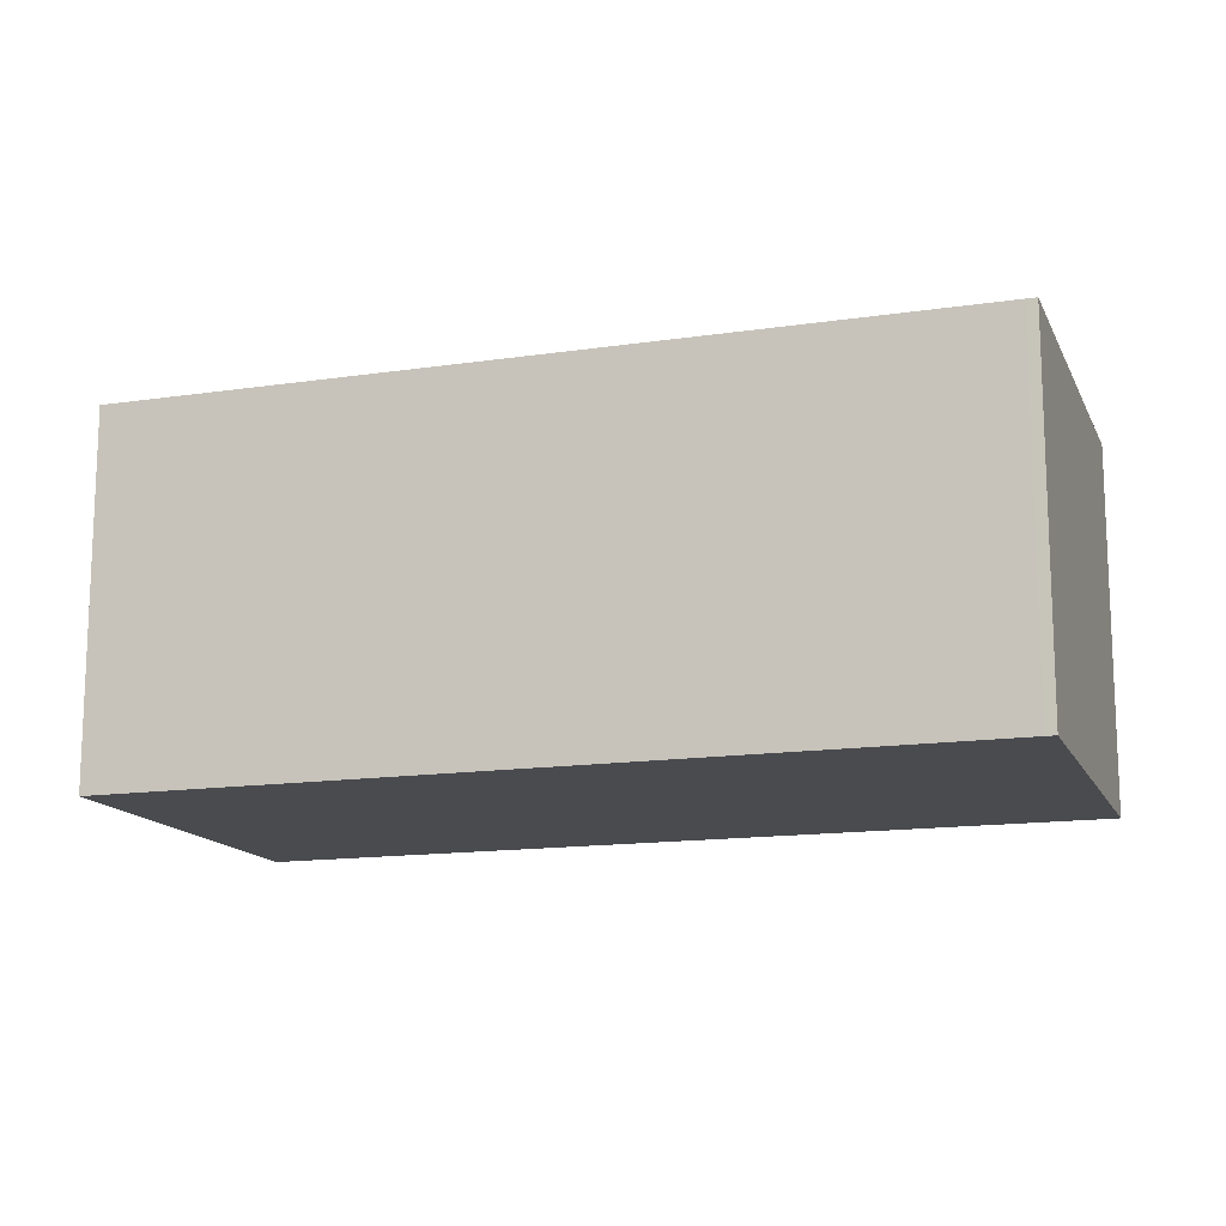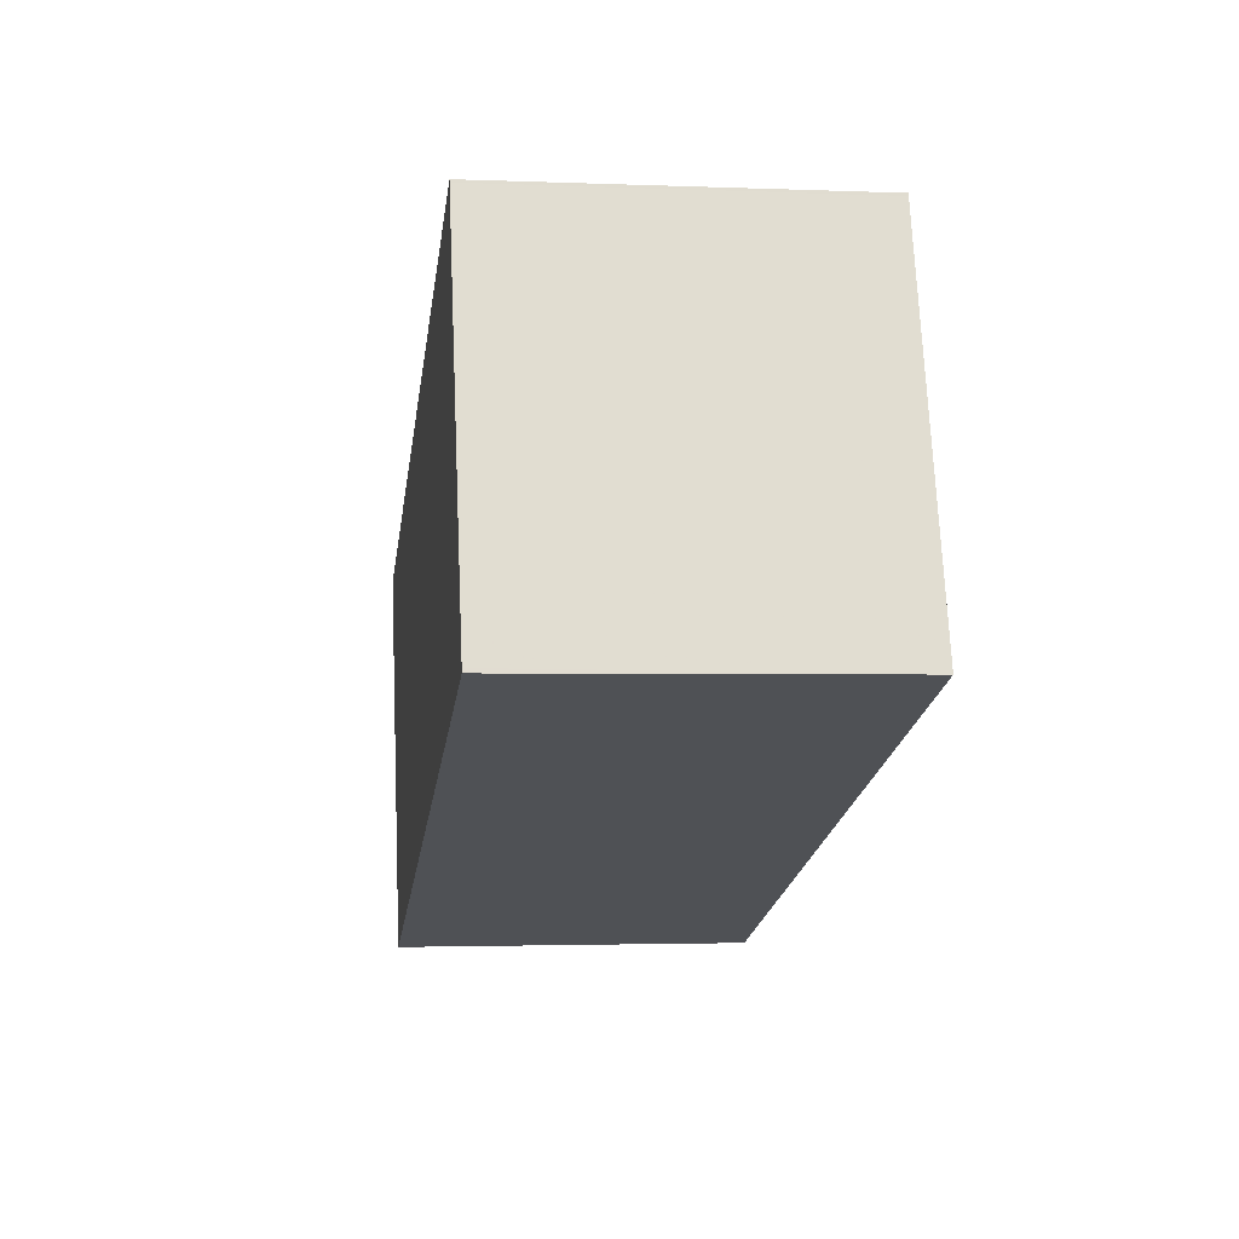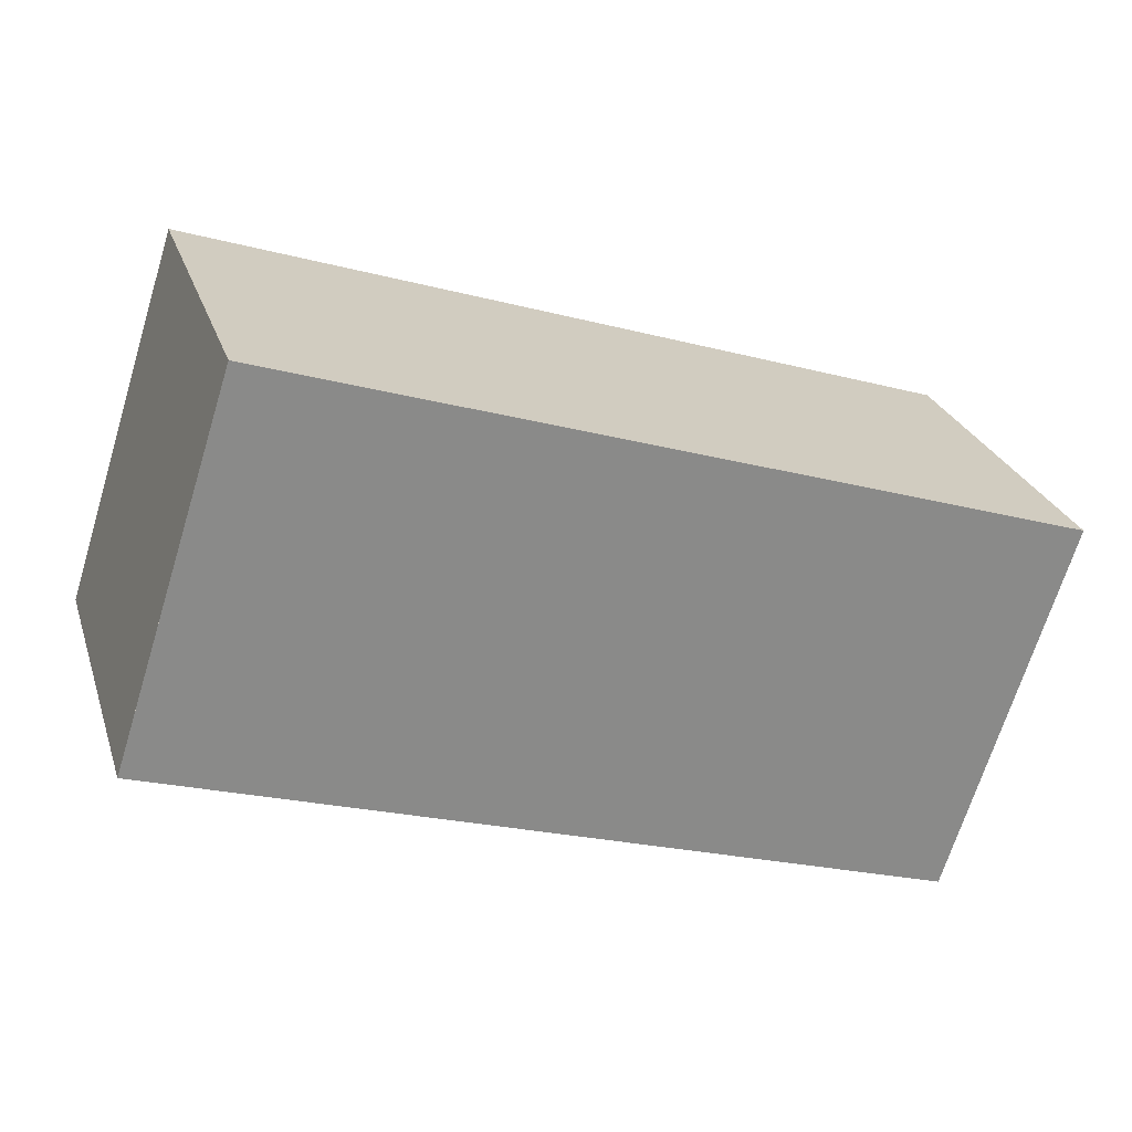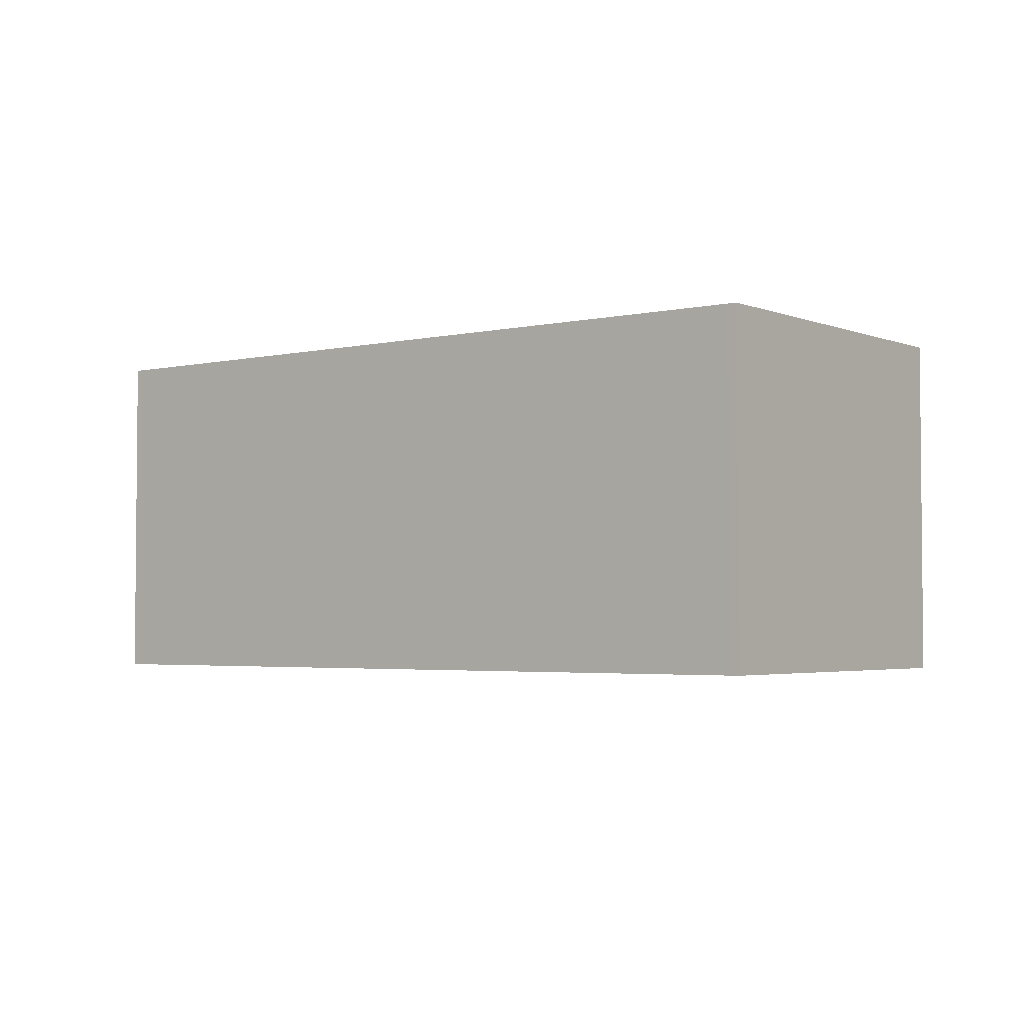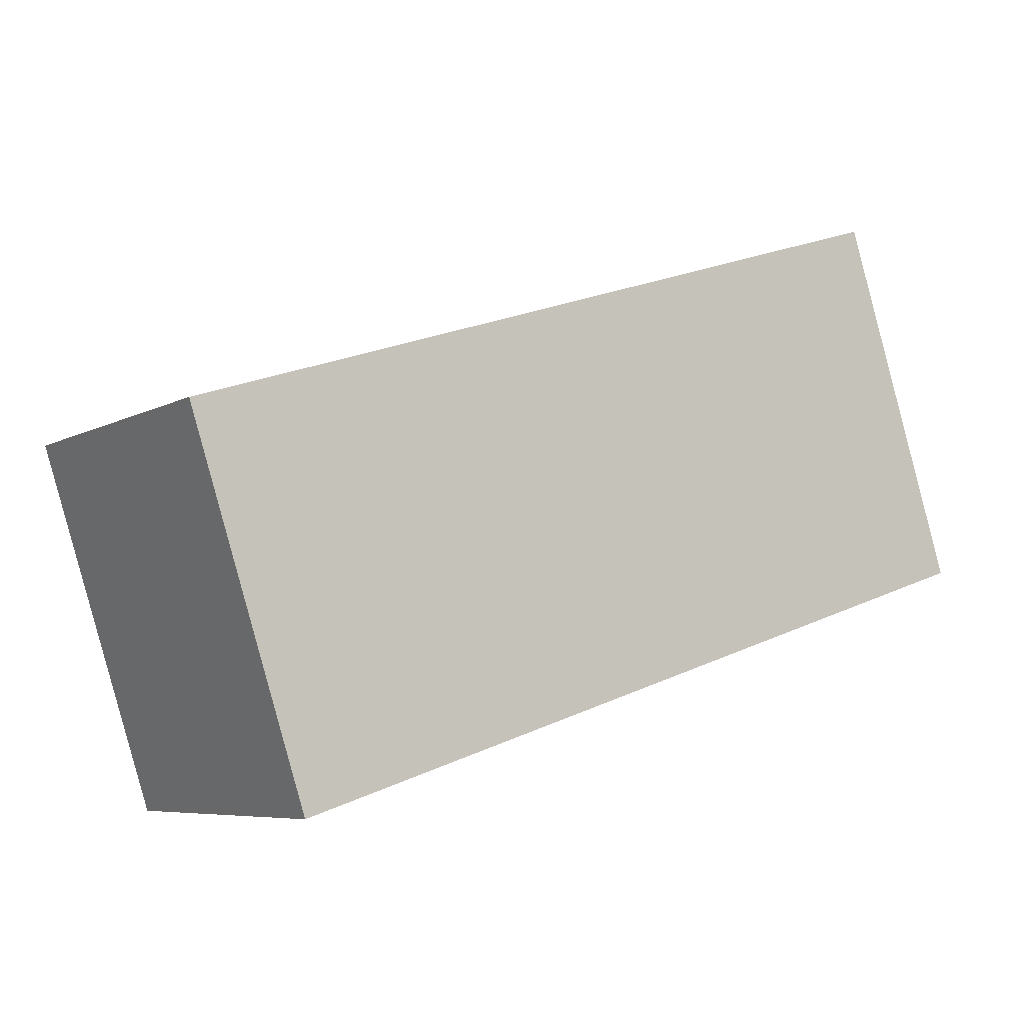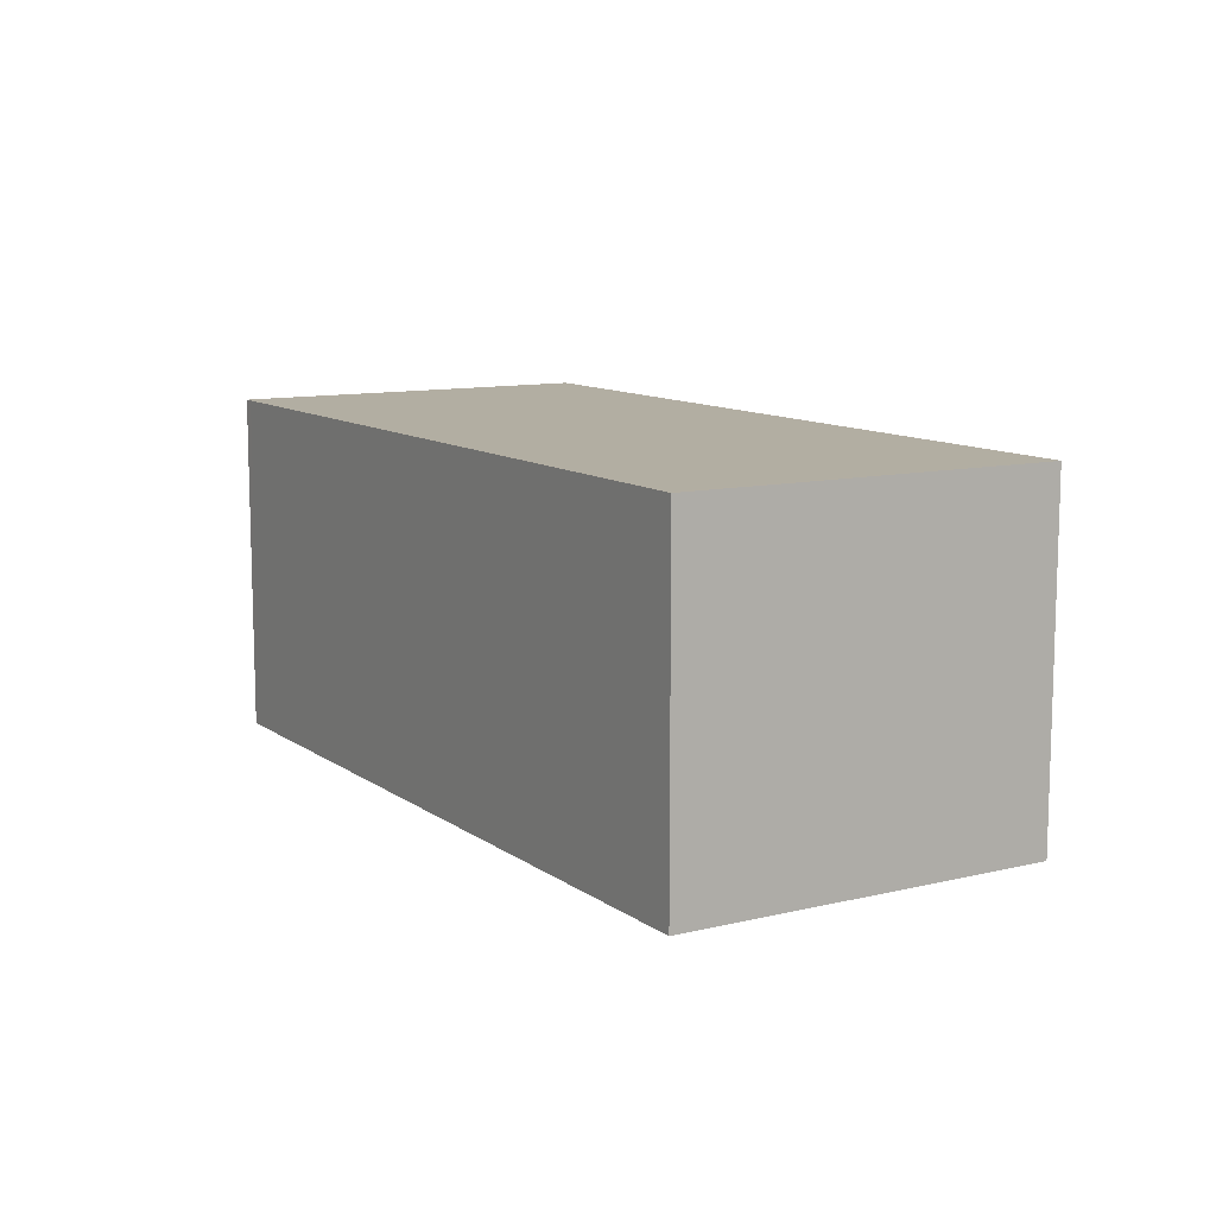
<metadata>
{"format":"obj","ext":"obj","renderer":"f3d","projection":"perspective","resolution":1024,"background":"white","views":[{"elev":75.6,"azim":0.0,"up":"+Y"},{"elev":-2.3,"azim":81.9,"up":"+Y"},{"elev":26.3,"azim":163.5,"up":"+Y"},{"elev":-3.2,"azim":55.4,"up":"+Z"},{"elev":-6.6,"azim":-33.1,"up":"+Y"},{"elev":10.8,"azim":-103.1,"up":"+Z"}]}
</metadata>
<code>
v -2315 -2522 2.719
v -2316 -2519 2.724
v -2310 -2517 2.725
v -2309 -2520 2.72
v -2316 -2519 2.724
v -2310 -2517 2.725
v -2316 -2519 2.724
v -2316 -2519 2.724
v -2315 -2522 2.719
v -2310 -2517 2.725
v -2310 -2517 2.725
v -2309 -2520 2.72
v -2315 -2522 2.719
v -2309 -2520 2.72
v -2309 -2520 2.72
v -2315 -2522 2.719
v -2315 -2522 2.719
v -2315 -2522 2.719
v -2315 -2522 0
v -2315 -2522 0
v -2316 -2519 2.724
v -2316 -2519 2.724
v -2316 -2519 -4.441e-16
v -2316 -2519 0
v -2310 -2517 2.725
v -2310 -2517 2.725
v -2310 -2517 0
v -2310 -2517 0
v -2309 -2520 2.72
v -2309 -2520 2.72
v -2309 -2520 0
v -2309 -2520 0
v -2316 -2519 2.724
v -2316 -2519 2.724
v -2316 -2519 0
v -2316 -2519 -4.441e-16
v -2309 -2520 2.72
v -2310 -2517 2.725
v -2310 -2517 0
v -2309 -2520 0
v -2310 -2517 2.725
v -2316 -2519 2.724
v -2316 -2519 0
v -2310 -2517 0
v -2315 -2522 2.719
v -2315 -2522 2.719
v -2315 -2522 0
v -2315 -2522 0
v -2310 -2517 2.725
v -2310 -2517 2.725
v -2310 -2517 0
v -2310 -2517 0
v -2315 -2522 2.719
v -2309 -2520 2.72
v -2309 -2520 0
v -2315 -2522 0
v -2309 -2520 2.72
v -2309 -2520 2.72
v -2309 -2520 0
v -2309 -2520 0
v -2316 -2519 2.724
v -2315 -2522 2.719
v -2315 -2522 0
v -2316 -2519 0
v -2315 -2522 0
v -2316 -2519 0
v -2310 -2517 0
v -2309 -2520 0
f 15 4 12 14
f 11 3 6 10
f 7 5 2 8
f 13 9 1 16
f 10 7 8 11
f 14 12 9 13
f 13 7 10 14
f 14 10 6 15
f 16 5 7 13
f 18 19 20 17
f 22 23 24 21
f 26 27 28 25
f 30 31 32 29
f 34 35 36 33
f 38 39 40 37
f 42 43 44 41
f 46 47 48 45
f 50 51 52 49
f 54 55 56 53
f 58 59 60 57
f 62 63 64 61
f 66 67 68 65

</code>
